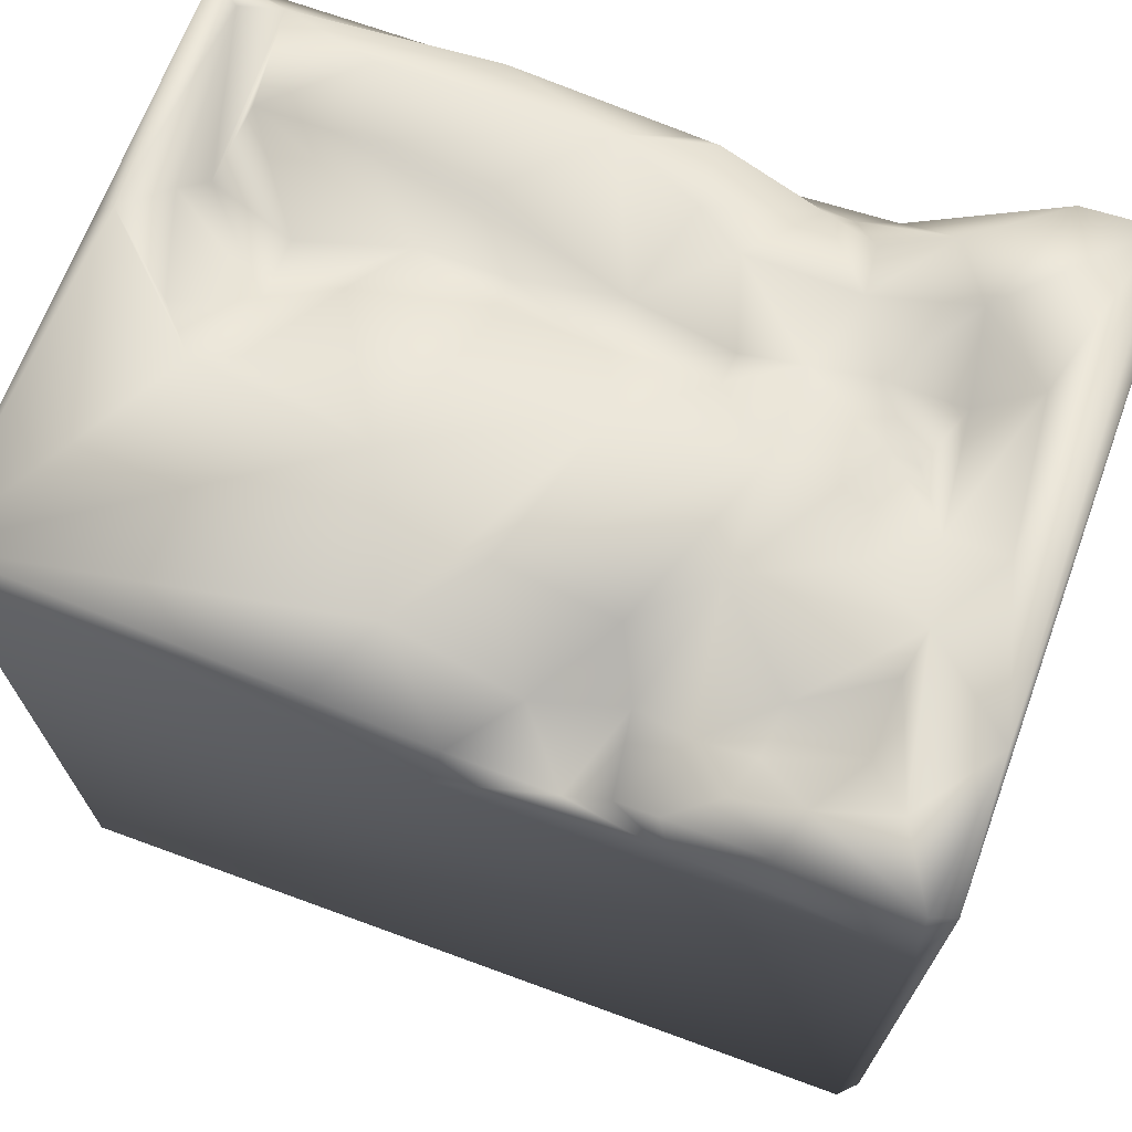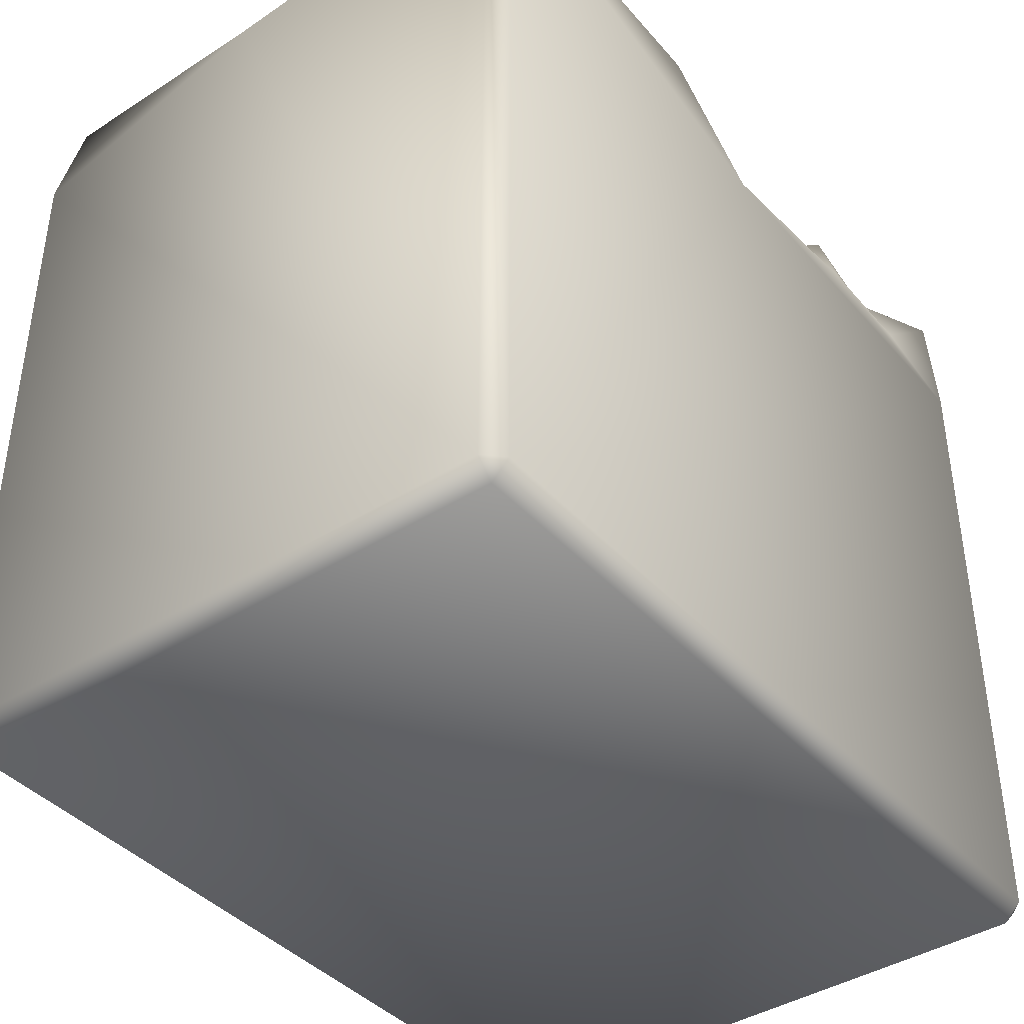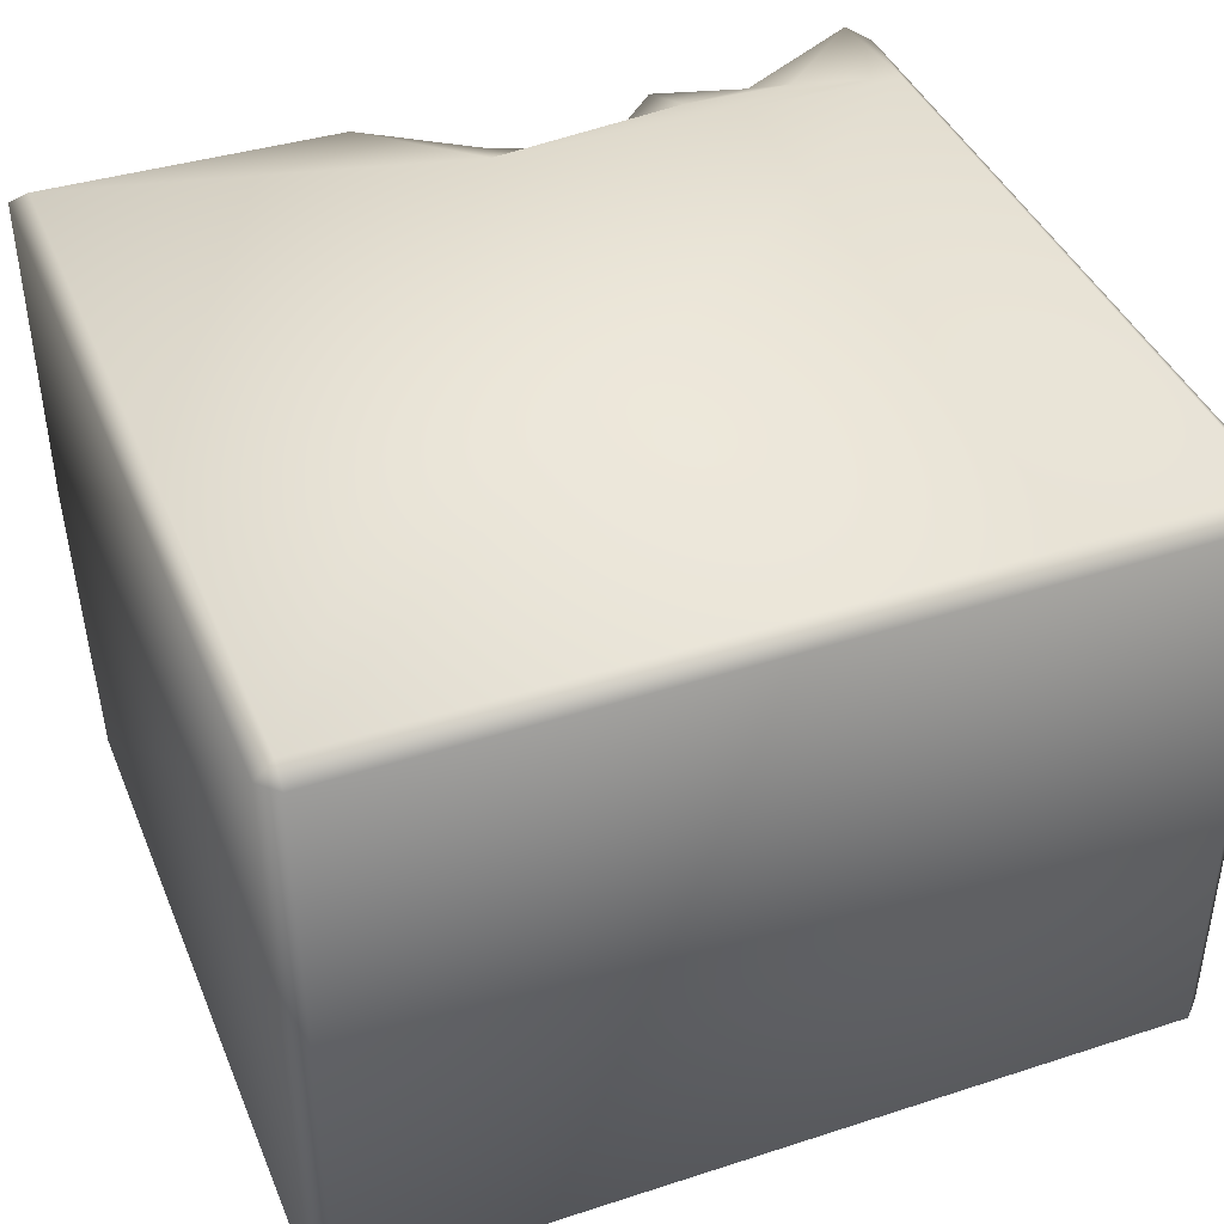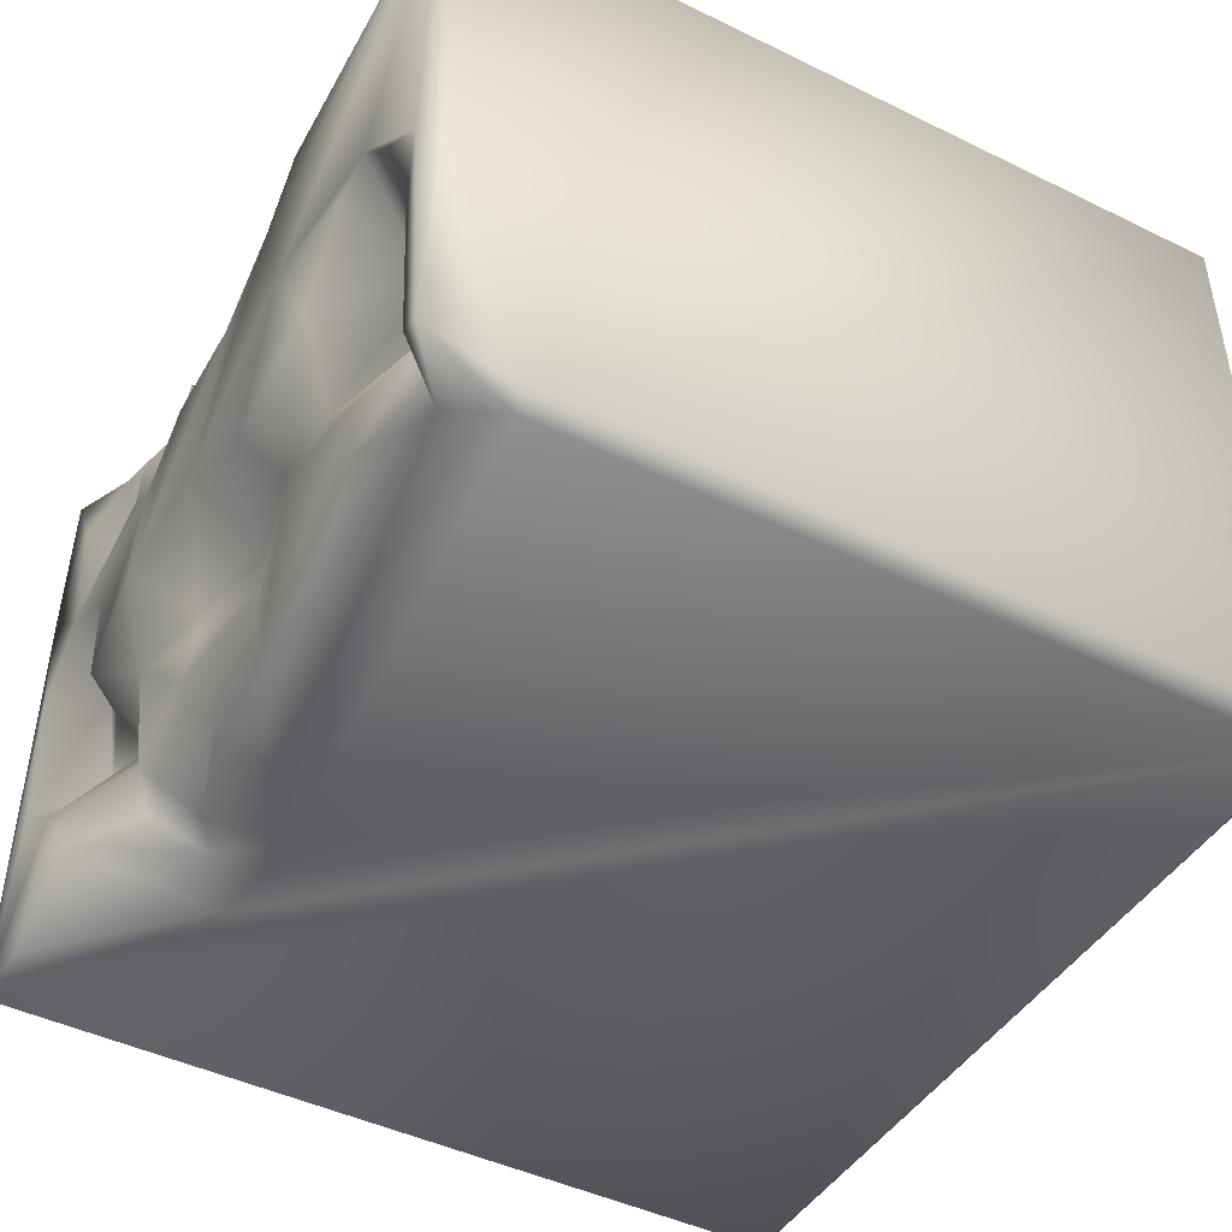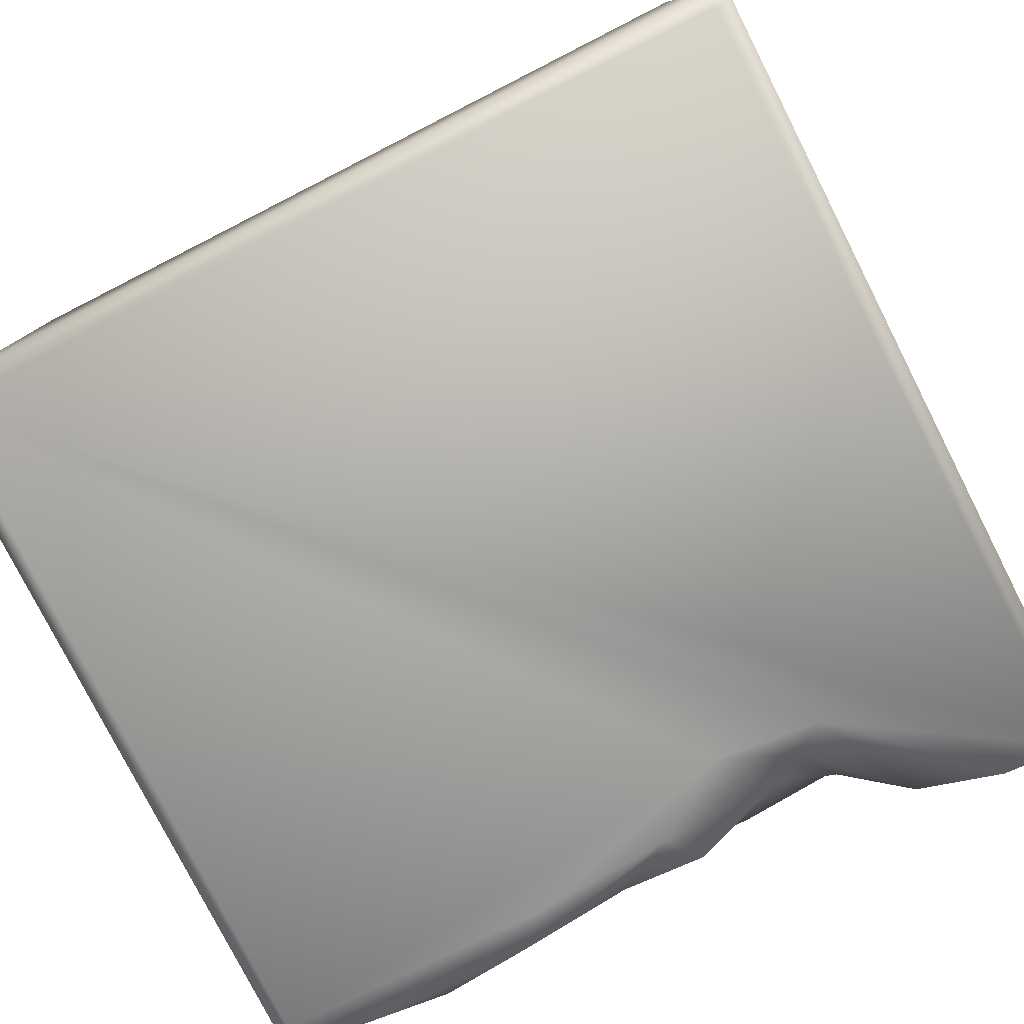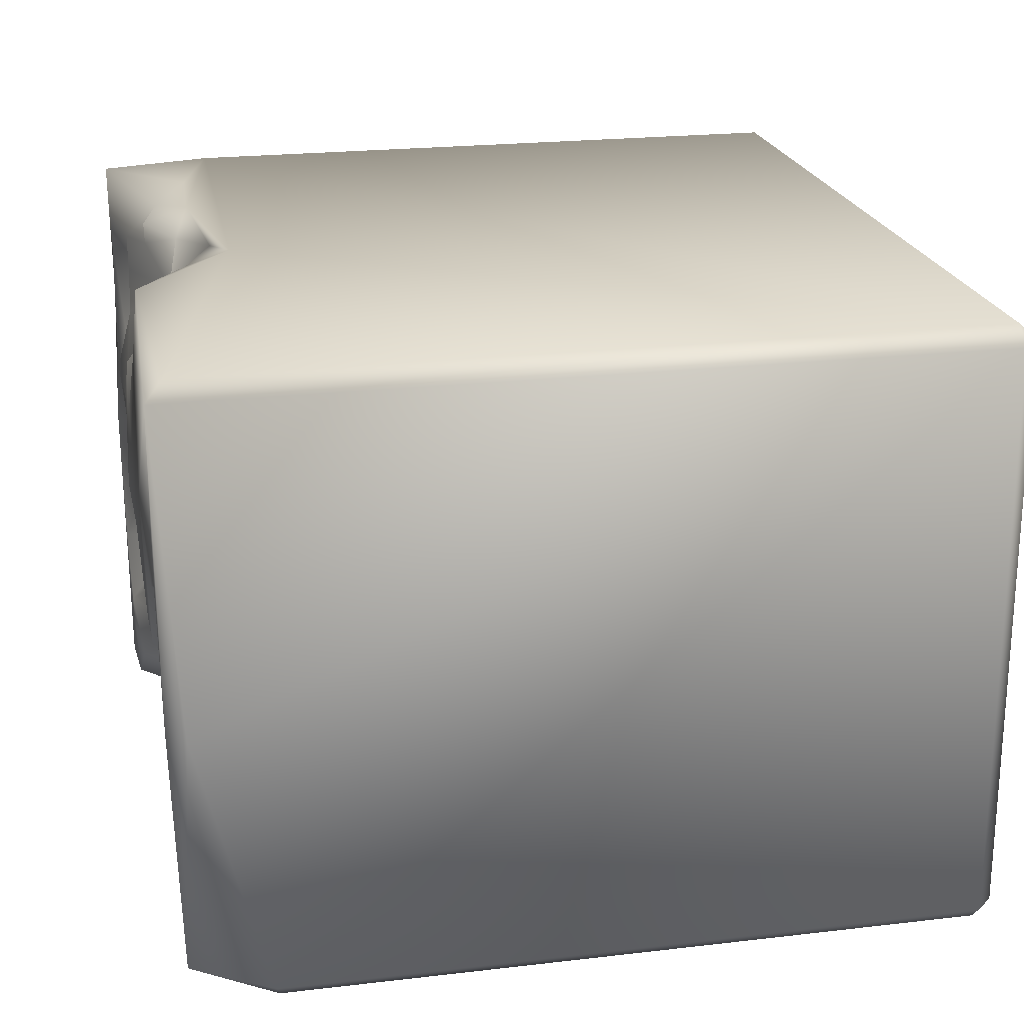
<metadata>
{"format":"obj","ext":"obj","renderer":"f3d","projection":"perspective","resolution":1024,"background":"white","views":[{"elev":70.1,"azim":20.1,"up":"+Y"},{"elev":-41.0,"azim":-52.4,"up":"+Y"},{"elev":41.2,"azim":-21.5,"up":"+Z"},{"elev":-45.0,"azim":-119.5,"up":"+Z"},{"elev":-79.0,"azim":27.0,"up":"+Z"},{"elev":21.6,"azim":-101.8,"up":"+Z"}]}
</metadata>
<code>
o Liquid_Domain
v -8.134 -8.756 6.217
v -8.487 -8.756 5.864
v -8.134 -9.109 5.864
v 8.134 -8.756 6.217
v 8.487 -8.756 5.864
v 8.134 -9.109 5.864
v 8.134 -9.109 -5.864
v -8.487 -8.756 -5.864
v -8.134 -9.109 -5.864
v 8.487 -8.756 -5.864
v 8.134 -8.756 -6.217
v -8.134 -8.756 -6.217
v -8.162 5.22 -6.178
v 8.473 6.65 5.867
v -8.486 5.301 -5.86
v 8.468 6.681 -5.87
v -8.462 7.126 5.877
v -0.05221 4.871 6.2
v 8.129 4.66 6.217
v 3.964 4.327 -6.181
v -8.123 6.771 6.223
v -8.476 6.722 -0.5404
v 3.961 5.424 6.128
v 1.812 4.082 -6.198
v 0.233 5.151 -6.132
v 8.156 6.997 -6.176
v 3.244 4.872 -5.663
v 2.026 5.1 5.751
v 6.121 5.308 6.148
v 0.06474 5.748 5.884
v 2.864 5.752 5.717
v 8.388 6.907 3.139
v -8.325 6.934 -5.297
v 2.722 5.319 -5.425
v -2.557 5.332 -6.142
v 6.736 6.924 -6.132
v 5.528 5.993 5.801
v -5.604 5.645 -0.4855
v -3.4 6.167 -2.019
v -5.62 5.392 -1.75
v -7.23 5.701 -2.19
v -7.009 6.047 -3.611
v -3.245 5.999 -5.877
v 0.7161 5.948 -5.687
v -2.103 6.879 6.07
v 3.665 6.382 5.878
v 2.669 6.031 4.26
v 4.542 6.326 5.211
v 0.9781 5.492 4.573
v 3.726 5.875 4.385
v 0.1916 5.85 -1.489
v 5.682 6.161 -1.145
v -1.82 5.793 -2.187
v 0.1946 5.761 -2.539
v 4.599 5.744 -2.593
v -2.736 6.522 -3.085
v 1.714 6.336 -3.691
v 0.7728 6.062 -4.417
v 3.798 5.906 -4.825
v 8.006 6.959 6.103
v 5.805 6.668 5.065
v 4.832 6.702 4.549
v 6.462 5.917 3.75
v -4.019 7.038 -0.5334
v 6.147 5.892 -2.511
v 2.17 6.01 -1.518
v -7.377 6.83 -1.373
v 2.235 5.999 -2.104
v -4.863 6.441 -3.444
v 3.907 6.174 -3.742
v 5.847 7.029 -3.822
v -7.208 6.02 -5.574
v -5.261 6.482 -4.904
v -1.033 5.994 -5.266
v -1.39 6.967 4.552
v 7.225 6.941 4.714
v 4.956 6.717 3.558
v 2.142 6.972 3.268
v 3.382 6.993 2.02
v 6.5 6.782 2.578
v 6.394 6.132 -0.1285
v 3.452 6.537 -2.053
v 7.224 7.032 -2.713
v -7.745 6.864 -4.893
v 5.079 6.868 -4.942
v -8.111 7.083 -0.5909
v -0.1568 7.063 3.044
v -2.576 7.081 1.915
v -5.935 7.037 1.475
v 0.8024 7.031 0.0492
v 6.663 6.995 1.73
v 7.532 7.056 0.2116
v -5.158 7.051 1.165
v 3.369 7.049 0.03653
v 5.283 6.936 1.039
v -6.689 7.004 0.6444
v -1.509 6.999 -1.114
v 5.134 6.938 -0.8934
f 3 1 2
f 3 6 4
f 1 3 4
f 4 6 5
f 9 3 2
f 7 6 3
f 8 9 2
f 7 3 9
f 7 5 6
f 10 5 7
f 9 8 12
f 7 9 12
f 11 7 12
f 10 7 11
f 4 19 1
f 19 4 5
f 12 8 13
f 14 19 5
f 2 15 8
f 8 15 13
f 16 10 11
f 10 16 5
f 2 1 17
f 17 22 2
f 11 12 26
f 26 16 11
f 1 21 17
f 2 22 15
f 12 24 20
f 1 19 18
f 19 23 18
f 5 16 14
f 24 12 13
f 24 13 35
f 20 26 12
f 20 24 27
f 23 28 18
f 19 29 23
f 24 35 25
f 24 25 34
f 34 27 24
f 26 20 36
f 28 30 18
f 28 23 31
f 60 19 14
f 35 43 25
f 18 21 1
f 29 37 23
f 19 60 29
f 28 49 30
f 38 39 40
f 40 41 38
f 40 42 41
f 22 33 15
f 34 59 27
f 35 13 72
f 44 34 25
f 18 45 21
f 18 30 45
f 31 23 46
f 37 46 23
f 28 31 47
f 31 50 47
f 48 50 31
f 49 28 47
f 14 16 32
f 51 54 53
f 68 54 51
f 66 68 51
f 52 65 55
f 42 40 39
f 68 57 54
f 57 58 54
f 58 74 54
f 58 57 34
f 57 70 34
f 70 59 34
f 58 44 74
f 34 44 58
f 27 59 85
f 25 43 74
f 44 25 74
f 27 85 20
f 13 15 33
f 72 13 33
f 43 35 72
f 37 29 60
f 31 46 48
f 46 37 48
f 61 48 37
f 48 62 50
f 61 63 62
f 96 89 38
f 93 64 38
f 65 52 81
f 38 64 39
f 66 51 90
f 38 41 67
f 98 52 55
f 82 98 55
f 53 56 39
f 56 69 39
f 42 39 69
f 55 70 82
f 54 56 53
f 71 70 55
f 42 72 41
f 69 73 42
f 56 74 69
f 74 73 69
f 54 74 56
f 73 72 42
f 73 43 72
f 74 43 73
f 20 85 36
f 45 30 75
f 37 60 61
f 30 49 75
f 60 76 61
f 61 62 48
f 76 63 61
f 75 49 87
f 87 49 78
f 78 49 47
f 77 50 62
f 62 63 77
f 63 76 80
f 78 47 79
f 50 79 47
f 79 50 77
f 77 63 80
f 81 95 91
f 89 93 38
f 98 95 81
f 96 38 67
f 66 90 94
f 82 66 94
f 52 98 81
f 90 51 97
f 64 97 39
f 39 97 53
f 97 51 53
f 82 68 66
f 81 83 65
f 67 41 84
f 68 82 57
f 65 83 71
f 70 57 82
f 65 71 55
f 85 70 71
f 41 72 84
f 70 85 59
f 72 33 84
f 17 21 45
f 75 17 45
f 60 32 76
f 60 14 32
f 89 86 17
f 88 89 17
f 75 88 17
f 17 86 22
f 91 80 76
f 32 91 76
f 87 90 75
f 77 80 91
f 91 79 77
f 88 93 89
f 75 90 88
f 78 94 87
f 95 79 91
f 91 32 92
f 79 94 78
f 89 96 86
f 88 64 93
f 90 97 88
f 94 90 87
f 79 98 94
f 95 98 79
f 97 64 88
f 92 81 91
f 96 67 86
f 32 26 92
f 98 82 94
f 32 16 26
f 26 83 92
f 81 92 83
f 86 33 22
f 67 84 86
f 84 33 86
f 83 26 71
f 71 36 85
f 26 36 71

</code>
